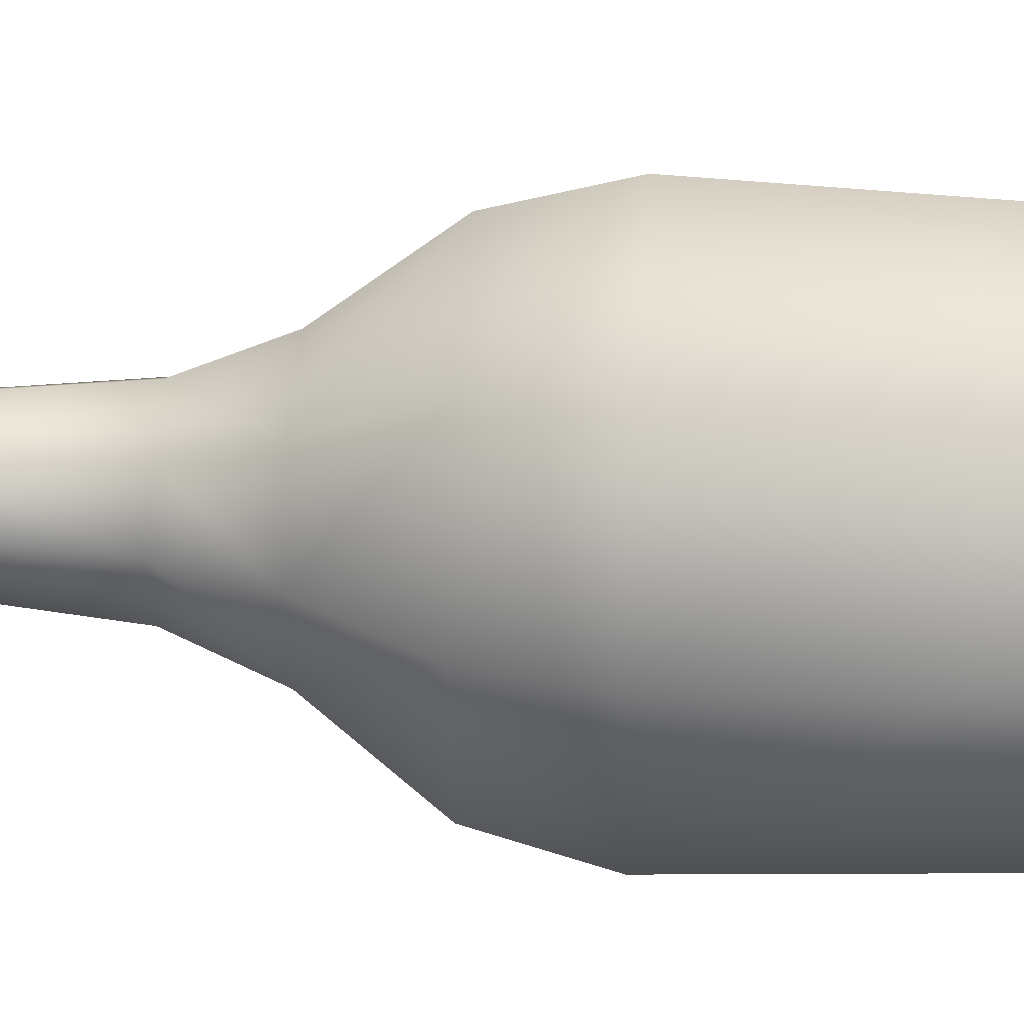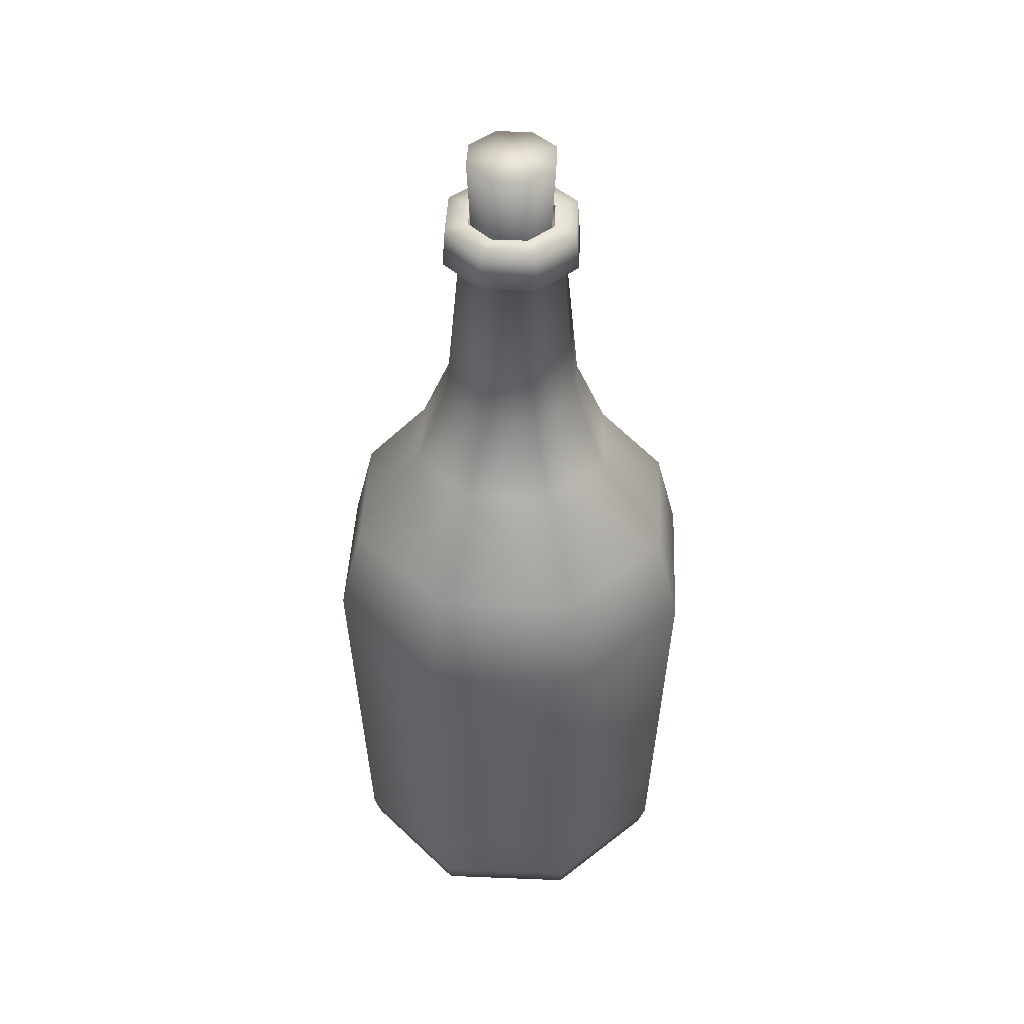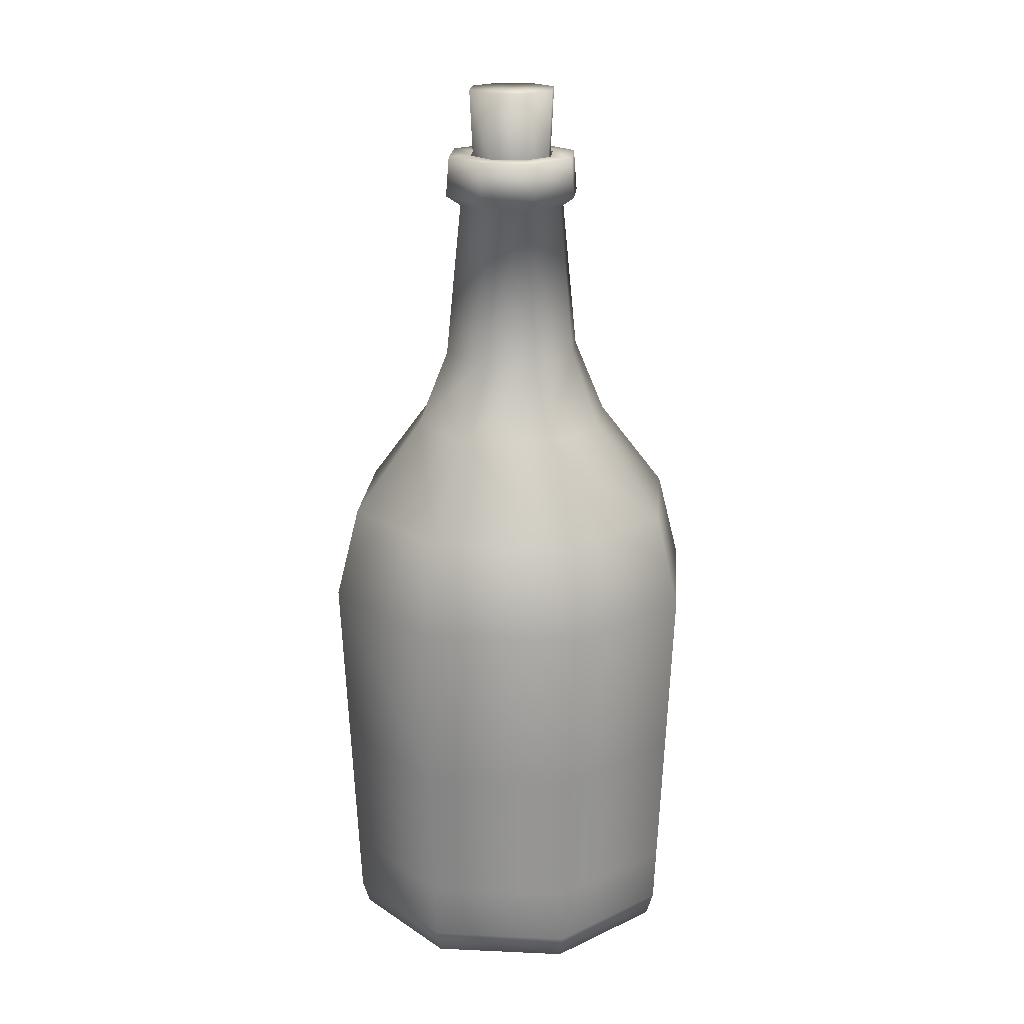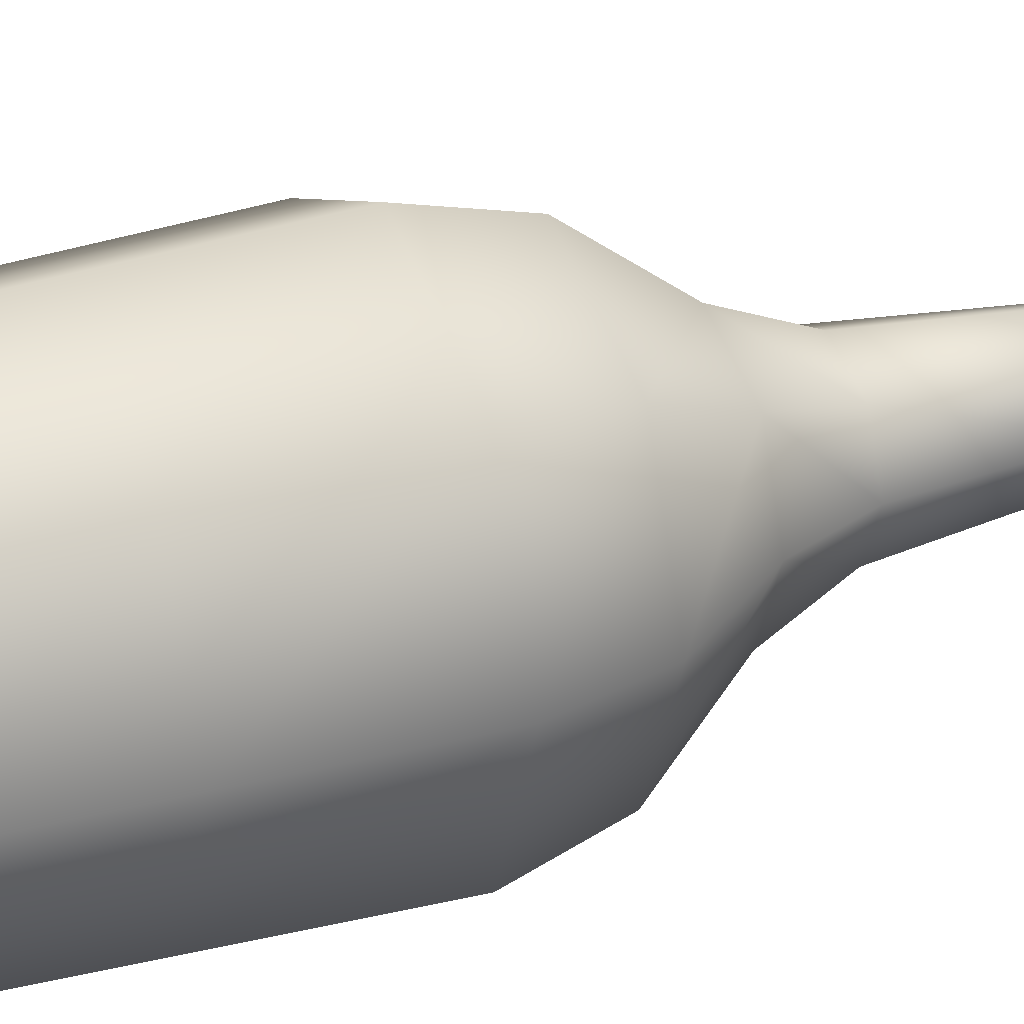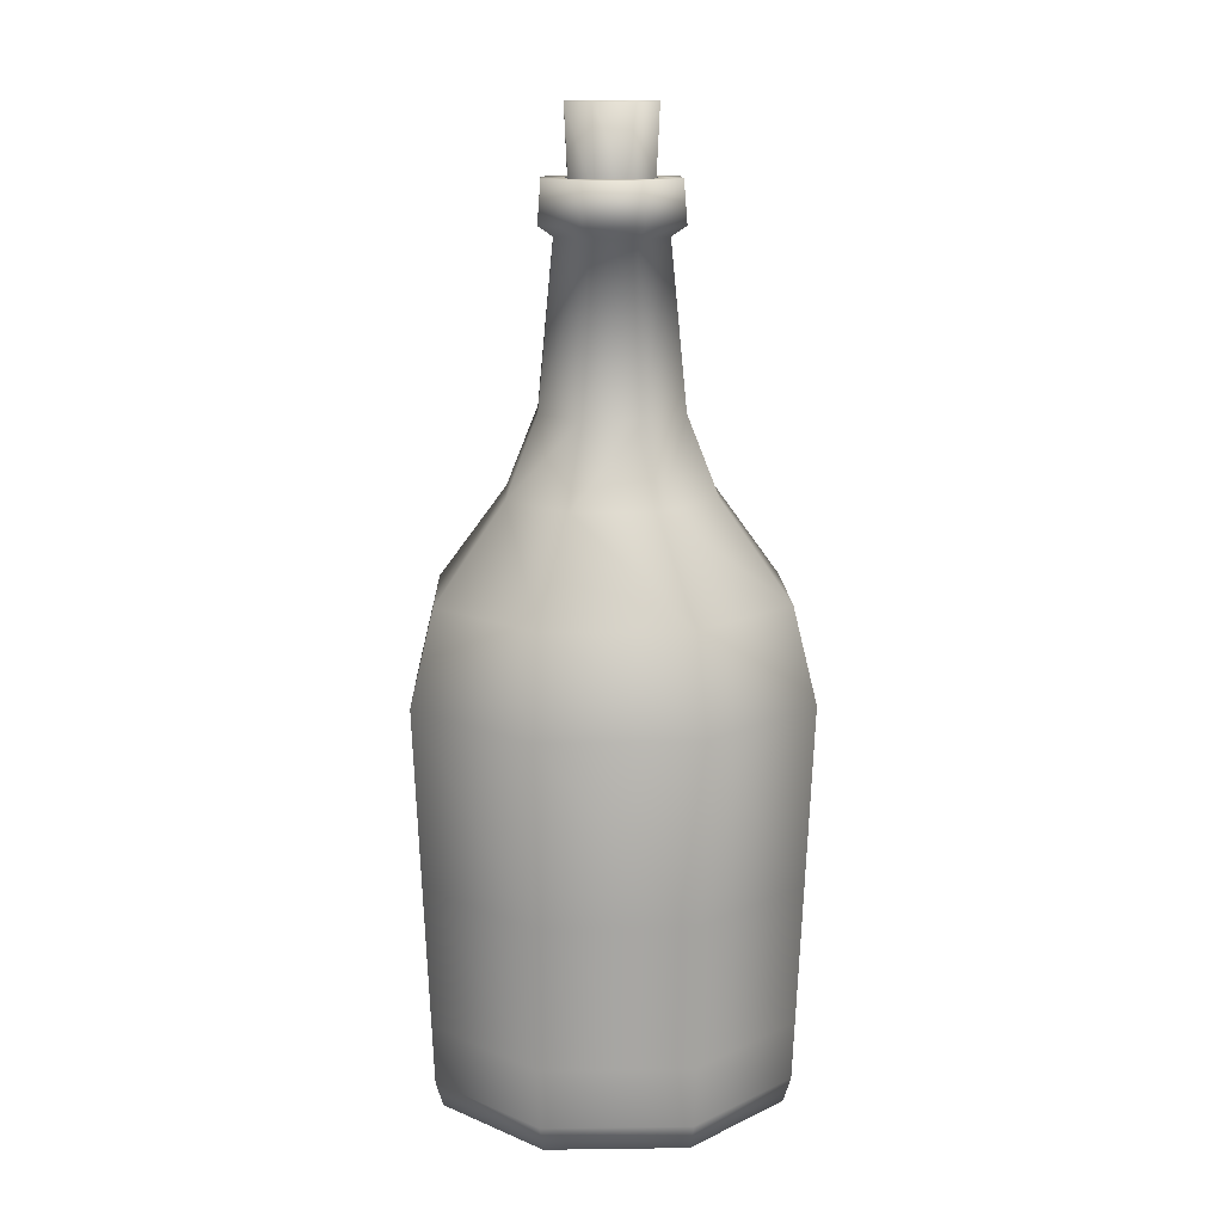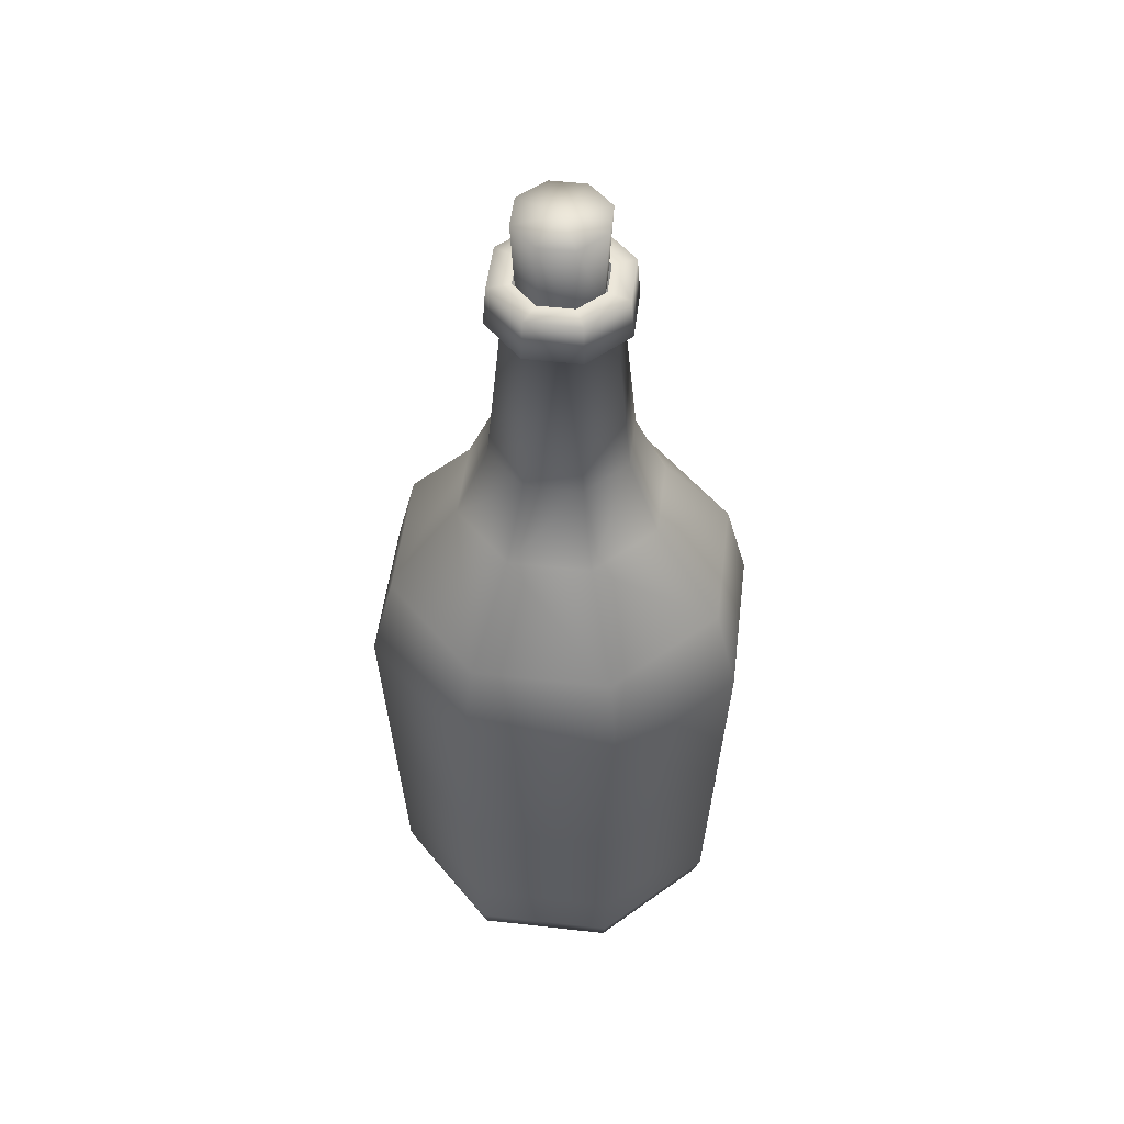
<metadata>
{"format":"obj","ext":"obj","renderer":"f3d","projection":"perspective","resolution":1024,"background":"white","views":[{"elev":26.3,"azim":-85.4,"up":"+Z"},{"elev":43.7,"azim":160.2,"up":"+Y"},{"elev":20.2,"azim":-62.8,"up":"+Y"},{"elev":29.8,"azim":66.6,"up":"+Z"},{"elev":13.4,"azim":-114.2,"up":"+Y"},{"elev":51.2,"azim":-150.5,"up":"+Y"}]}
</metadata>
<code>
g cookware_bottleGreen
v -0.1017 0.1652 -0.1017
v -9.09e-07 0.2949 -0.15
v -0.1061 0.2949 -0.1061
v -9.09e-07 0.1652 -0.1439
v -0.09831 0.06163 -0.09831
v 0.1061 0.2949 -0.1061
v -9.09e-07 0.06163 -0.139
v 0.1017 0.1652 -0.1017
v 0.09831 0.06163 -0.09831
v -9.09e-07 0.6472 -0.05145
v -9.09e-07 0.6472 -0.03385
v -0.02393 0.6472 -0.02393
v -0.03637 0.6472 -0.03637
v -0.03385 0.6472 9.09e-07
v 0.03637 0.6472 -0.03637
v 0.02393 0.6472 -0.02393
v -0.05144 0.6472 9.09e-07
v -0.02393 0.6472 0.02393
v 0.05145 0.6472 9.09e-07
v 0.03385 0.6472 9.09e-07
v -0.03637 0.6472 0.03637
v -9.09e-07 0.6472 0.03385
v 0.03637 0.6472 0.03637
v 0.02393 0.6472 0.02393
v -9.09e-07 0.6472 0.05144
v 0.03816 0.6168 -0.03816
v -9.09e-07 0.6168 -0.05396
v -0.03816 0.6168 -0.03816
v 0.05396 0.6168 9.09e-07
v -0.05396 0.6168 9.09e-07
v -0.03816 0.6168 0.03816
v 0.03816 0.6168 0.03816
v -9.09e-07 0.6168 0.05396
v -9.09e-07 0.6091 -0.04242
v 0.03 0.6091 -0.03
v -0.03 0.6091 -0.03
v 0.04242 0.6091 9.09e-07
v -0.04242 0.6091 9.09e-07
v -0.03 0.6091 0.03
v -9.09e-07 0.6091 0.04242
v 0.03 0.6091 0.03
v 0.03862 0.491 -0.03862
v -9.09e-07 0.491 -0.05462
v -0.03862 0.491 -0.03862
v -0.05462 0.491 9.09e-07
v 0.05462 0.491 9.09e-07
v -0.03862 0.491 0.03862
v 0.03862 0.491 0.03862
v -9.09e-07 0.491 0.05462
v -9.09e-07 0.4333 -0.07903
v 0.05588 0.4333 -0.05588
v -0.05588 0.4333 -0.05588
v 0.07903 0.4333 9.09e-07
v -0.07903 0.4333 9.09e-07
v -0.05588 0.4333 0.05588
v -9.09e-07 0.4333 0.07903
v 0.05588 0.4333 0.05588
v -9.09e-07 0.3641 -0.132
v -0.09334 0.3641 -0.09334
v -0.132 0.3641 9.09e-07
v -0.09334 0.3641 0.09334
v 0.09334 0.3641 -0.09334
v -9.09e-07 0.3641 0.132
v 0.132 0.3641 9.09e-07
v 0.09334 0.3641 0.09334
v -9.09e-07 0.2949 -0.15
v -0.1061 0.2949 -0.1061
v 0.1061 0.2949 -0.1061
v 0.15 0.2949 9.09e-07
v 0.1017 0.1652 -0.1017
v 0.1061 0.2949 0.1061
v 0.1439 0.1652 9.09e-07
v 0.09831 0.06163 -0.09831
v -0.15 0.2949 9.09e-07
v -9.09e-07 0.2949 0.15
v -0.1061 0.2949 0.1061
v 0.1017 0.1652 0.1017
v -0.1439 0.1652 9.09e-07
v -0.1017 0.1652 -0.1017
v -0.1017 0.1652 0.1017
v -9.09e-07 0.1652 0.1439
v 0.139 0.06163 9.09e-07
v -0.139 0.06163 9.09e-07
v -0.09831 0.06163 -0.09831
v 0.09831 0.06163 0.09831
v -9.09e-07 0.06163 0.139
v -0.09831 0.06163 0.09831
v 0.09687 0.01848 -0.09687
v 0.137 0.01848 9.09e-07
v 0.09687 0.01848 0.09687
v -9.09e-07 0.01848 0.137
v -0.09687 0.01848 0.09687
v -9.09e-07 0.01848 -0.137
v -9.09e-07 0.06163 -0.139
v -0.137 0.01848 9.09e-07
v -0.09687 0.01848 -0.09687
v 0.09281 9.09e-07 -0.09281
v 0.1313 9.09e-07 9.09e-07
v -9.09e-07 0.01835 9.09e-07
v -9.09e-07 9.09e-07 -0.1313
v 0.09281 9.09e-07 0.09281
v -0.09281 9.09e-07 -0.09281
v -9.09e-07 9.09e-07 0.1313
v -0.1313 9.09e-07 9.09e-07
v -0.09281 9.09e-07 0.09281
v -9.09e-07 0.6353 -0.03133
v 0.02216 0.6353 -0.02216
v 0.02437 0.6974 -0.02437
v -9.09e-07 0.6974 -0.03447
v -9.09e-07 0.6974 9.09e-07
v -0.02215 0.6353 -0.02216
v 0.03447 0.6974 9.09e-07
v 0.03133 0.6353 9.09e-07
v -0.02437 0.6974 -0.02437
v -0.03133 0.6353 9.09e-07
v 0.02437 0.6974 0.02437
v 0.02216 0.6353 0.02215
v -0.03447 0.6974 9.09e-07
v -0.02215 0.6353 0.02215
v -9.09e-07 0.6974 0.03447
v -9.09e-07 0.6353 0.03133
v -0.02437 0.6974 0.02437
g cookware_bottleGreen_0
f 3 2 1
f 2 4 1
f 1 4 5
f 2 6 4
f 4 7 5
f 6 8 4
f 4 8 7
f 8 9 7
f 12 11 10
f 13 12 10
f 14 12 13
f 10 11 15
f 11 16 15
f 17 14 13
f 18 14 17
f 15 16 19
f 16 20 19
f 21 18 17
f 22 18 21
f 19 20 23
f 20 24 23
f 24 22 25
f 25 22 21
f 23 24 25
f 10 15 26
f 13 10 27
f 27 10 26
f 17 13 28
f 28 13 27
f 15 19 29
f 26 15 29
f 21 17 30
f 30 17 28
f 25 21 31
f 31 21 30
f 19 23 32
f 29 19 32
f 23 25 33
f 33 25 31
f 32 23 33
f 28 27 34
f 27 26 35
f 34 27 35
f 30 28 36
f 36 28 34
f 26 29 37
f 35 26 37
f 31 30 38
f 38 30 36
f 33 31 39
f 39 31 38
f 32 33 40
f 40 33 39
f 29 32 41
f 37 29 41
f 41 32 40
f 34 35 42
f 36 34 43
f 43 34 42
f 38 36 44
f 44 36 43
f 39 38 45
f 45 38 44
f 35 37 46
f 42 35 46
f 40 39 47
f 47 39 45
f 37 41 48
f 46 37 48
f 41 40 49
f 49 40 47
f 48 41 49
f 44 43 50
f 43 42 51
f 50 43 51
f 45 44 52
f 52 44 50
f 42 46 53
f 51 42 53
f 47 45 54
f 54 45 52
f 49 47 55
f 55 47 54
f 48 49 56
f 56 49 55
f 46 48 57
f 53 46 57
f 57 48 56
f 50 51 58
f 52 50 59
f 50 58 59
f 54 52 60
f 52 59 60
f 55 54 61
f 54 60 61
f 51 53 62
f 51 62 58
f 56 55 63
f 55 61 63
f 53 57 64
f 53 64 62
f 57 56 65
f 56 63 65
f 57 65 64
f 58 62 66
f 58 66 67
f 62 68 66
f 62 64 68
f 59 58 67
f 64 69 68
f 64 65 69
f 68 69 70
f 65 63 71
f 65 71 69
f 69 72 70
f 69 71 72
f 70 72 73
f 59 67 74
f 60 59 74
f 63 75 71
f 63 61 75
f 61 60 76
f 60 74 76
f 61 76 75
f 71 77 72
f 71 75 77
f 74 67 78
f 67 79 78
f 76 74 80
f 74 78 80
f 75 76 81
f 75 81 77
f 76 80 81
f 72 77 82
f 72 82 73
f 78 79 83
f 79 84 83
f 77 81 85
f 77 85 82
f 81 80 86
f 81 86 85
f 80 78 87
f 78 83 87
f 80 87 86
f 73 82 88
f 82 85 89
f 82 89 88
f 85 86 90
f 85 90 89
f 86 87 91
f 86 91 90
f 87 83 92
f 87 92 91
f 73 88 93
f 94 73 93
f 83 95 92
f 83 84 95
f 84 94 96
f 94 93 96
f 84 96 95
f 88 89 97
f 89 90 98
f 89 98 97
f 97 98 99
f 88 97 100
f 93 88 100
f 100 97 99
f 90 101 98
f 98 101 99
f 90 91 101
f 93 100 102
f 96 93 102
f 102 100 99
f 91 103 101
f 101 103 99
f 91 92 103
f 96 102 104
f 104 102 99
f 95 96 104
f 103 105 99
f 92 105 103
f 105 104 99
f 95 104 105
f 92 95 105
f 108 107 106
f 109 108 106
f 108 109 110
f 109 106 111
f 108 112 107
f 112 108 110
f 112 113 107
f 114 109 111
f 109 114 110
f 114 111 115
f 112 116 113
f 116 112 110
f 116 117 113
f 118 114 115
f 114 118 110
f 118 115 119
f 116 120 117
f 120 116 110
f 120 121 117
f 122 119 121
f 122 118 119
f 118 122 110
f 122 120 110
f 120 122 121

</code>
